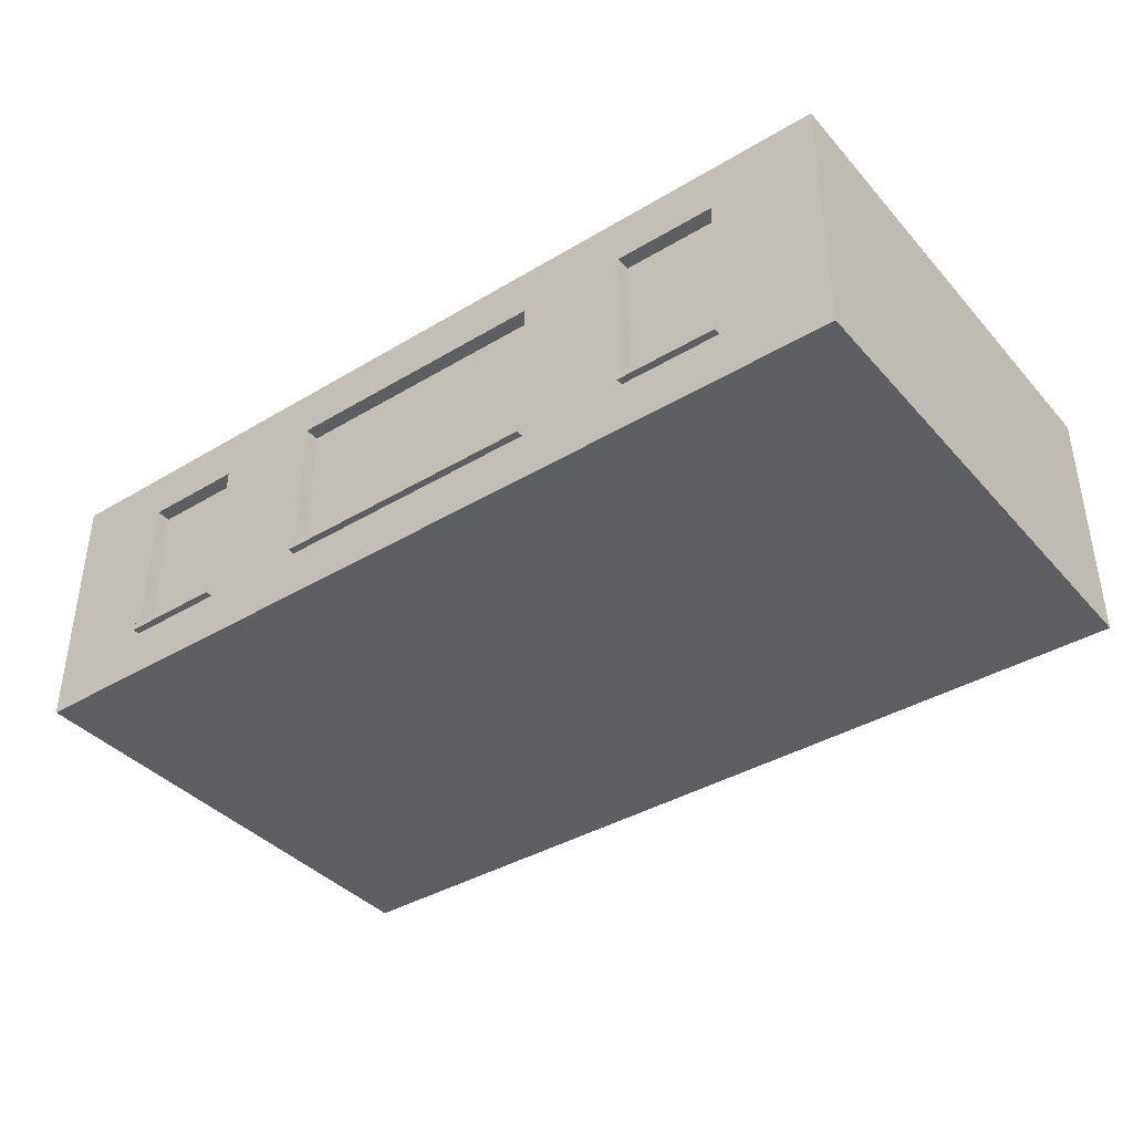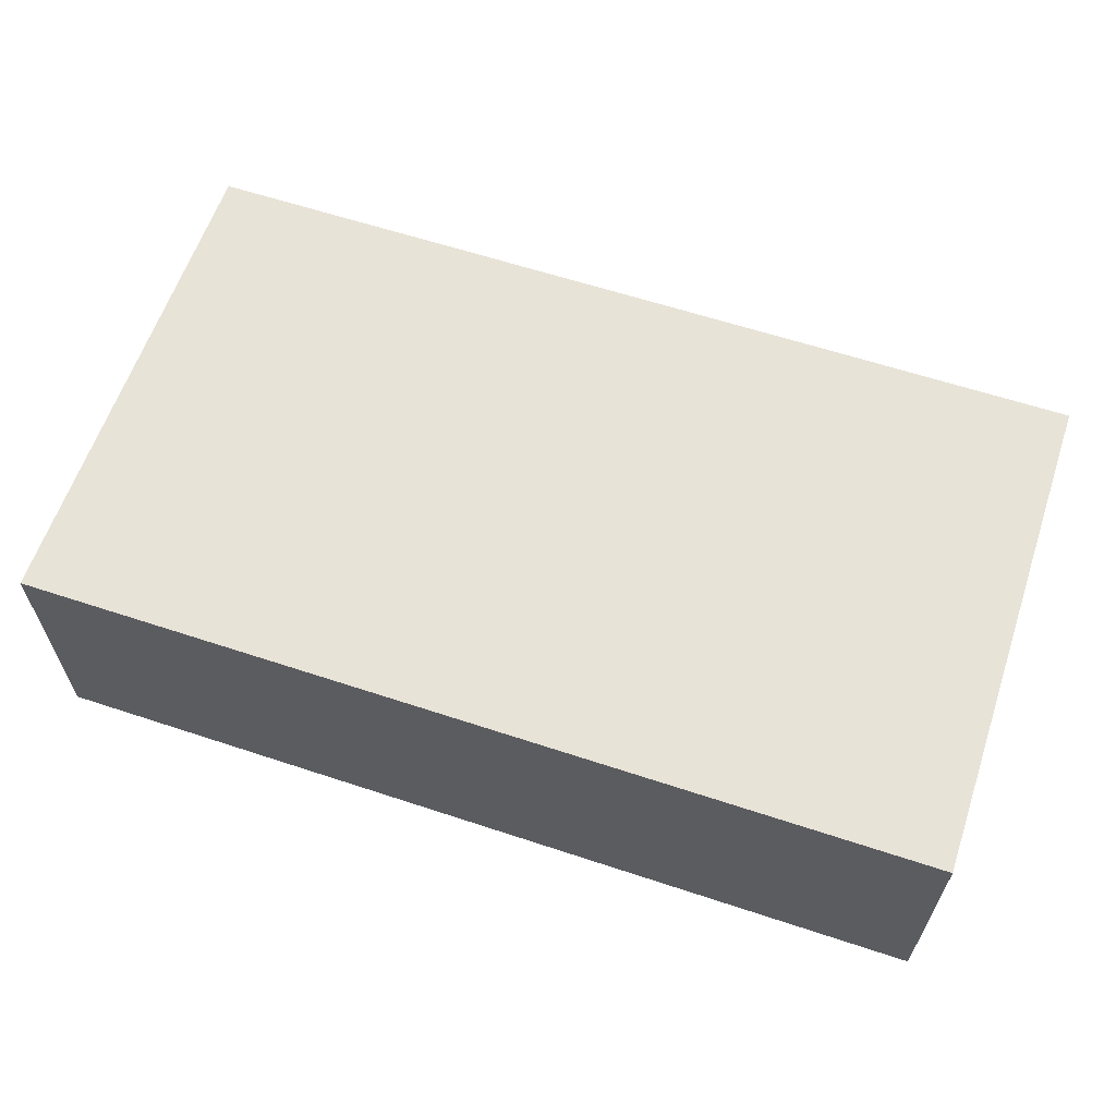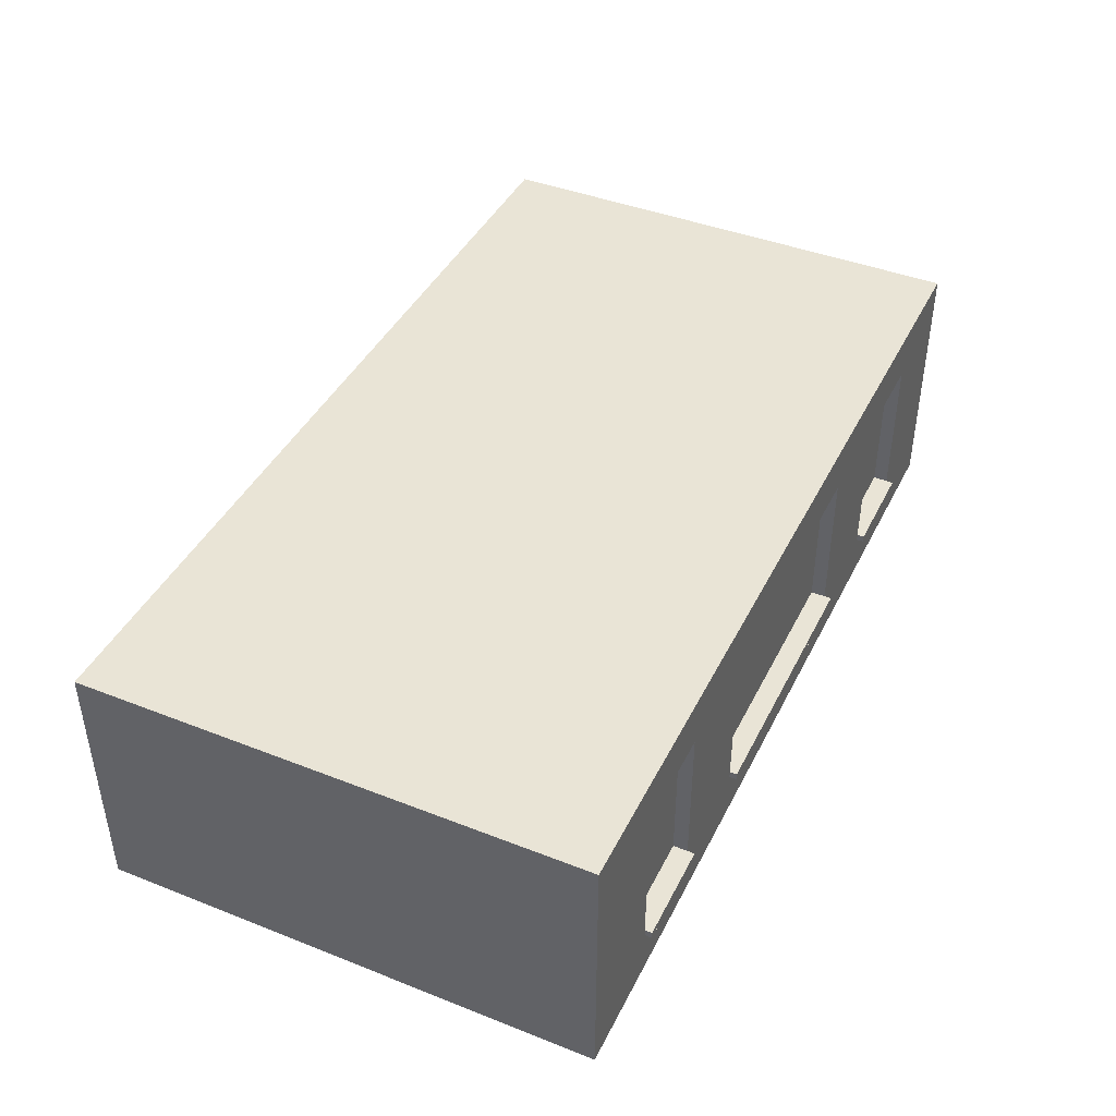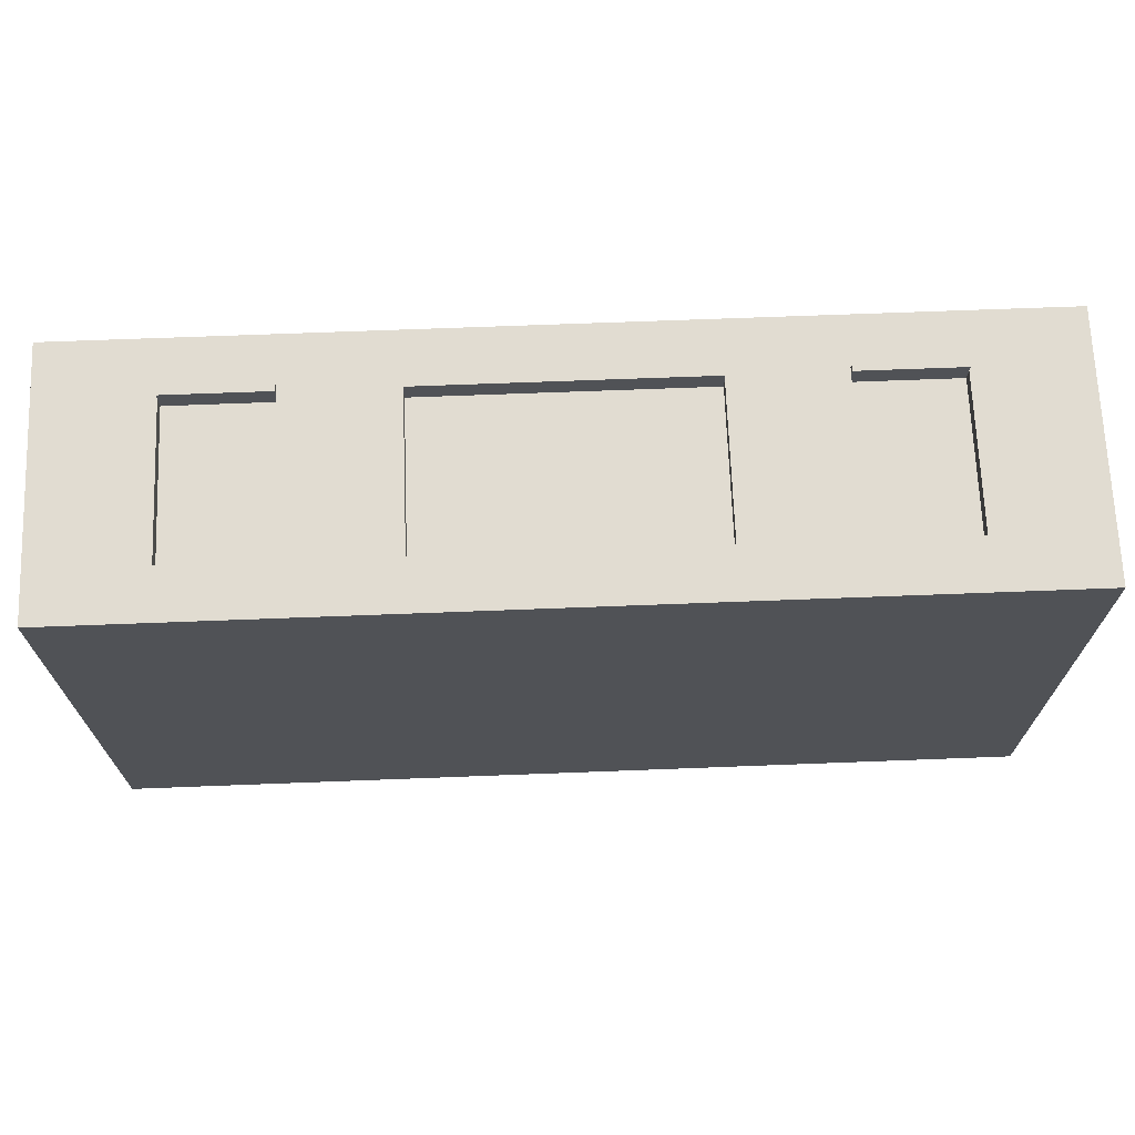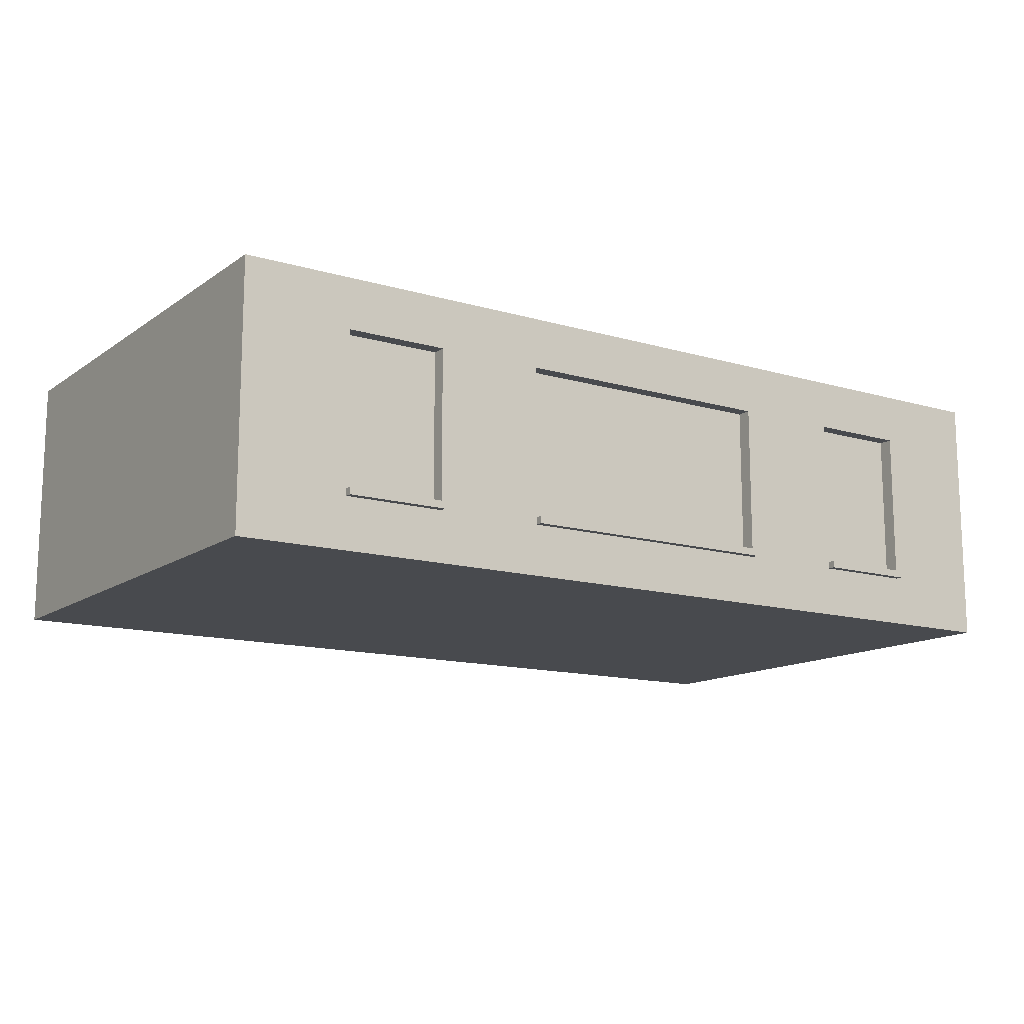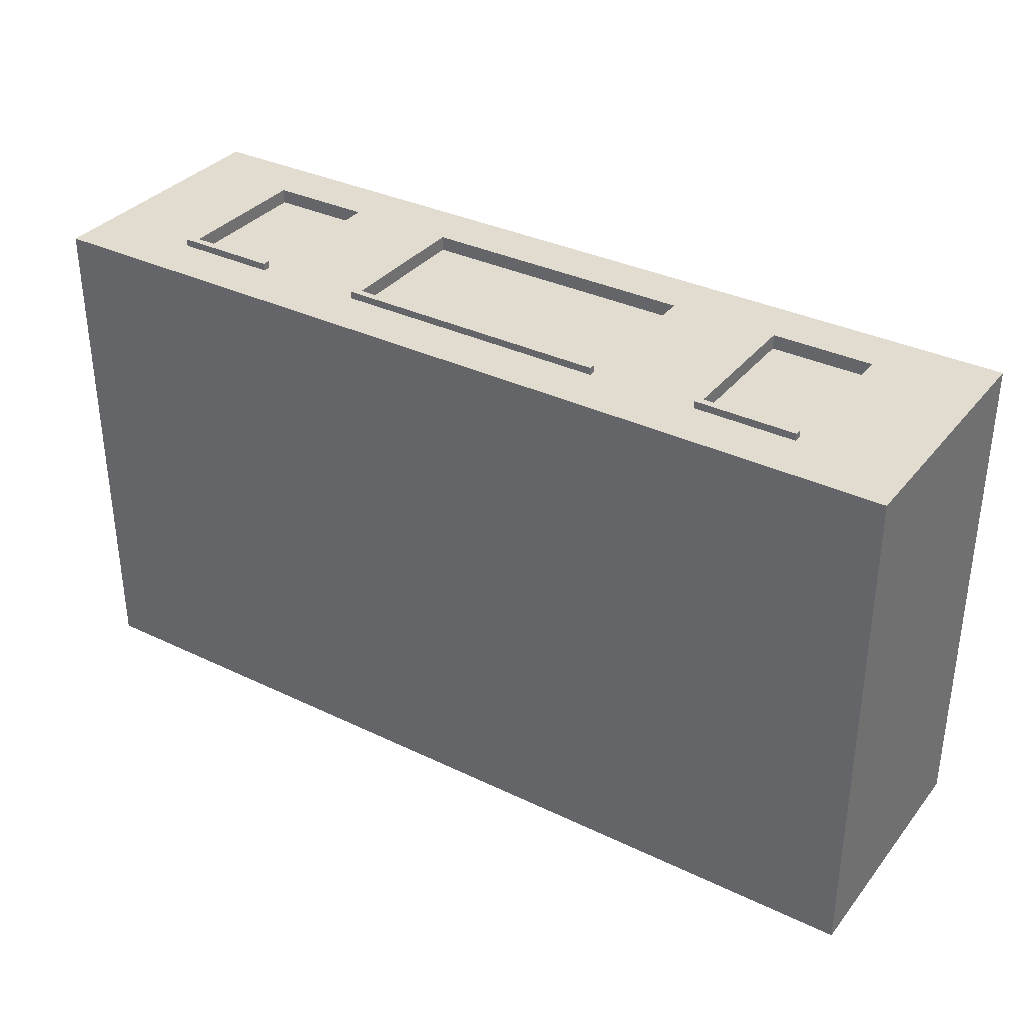
<metadata>
{"format":"obj","ext":"obj","renderer":"f3d","projection":"perspective","resolution":1024,"background":"white","views":[{"elev":-39.1,"azim":36.8,"up":"+Y"},{"elev":61.5,"azim":-161.4,"up":"+Y"},{"elev":42.5,"azim":-64.9,"up":"+Y"},{"elev":69.2,"azim":177.8,"up":"+Z"},{"elev":-13.3,"azim":-33.7,"up":"+Y"},{"elev":34.3,"azim":32.9,"up":"+Z"}]}
</metadata>
<code>
o
v 0 2 -2.4
v 0 2 -9.4
v 0 5.6 -2.4
v 0 5.6 -9.4
v 1.5 2.7 -2.3
v 1.5 2.7 -2.4
v 1.5 2.8 -2.3
v 1.5 2.8 -2.4
v 2.9 2.8 -2.4
v 2.9 2.8 -2.6
v 2.9 4.9 -2.4
v 2.9 4.9 -2.6
v 4.4 2.7 -2.3
v 4.4 2.7 -2.4
v 4.4 2.8 -2.3
v 4.4 2.8 -2.4
v 8.2 2.8 -2.4
v 8.2 2.8 -2.6
v 8.2 4.9 -2.4
v 8.2 4.9 -2.6
v 9.7 2.7 -2.3
v 9.7 2.7 -2.4
v 9.7 2.8 -2.3
v 9.7 2.8 -2.4
v 11.1 2.8 -2.4
v 11.1 2.8 -2.6
v 11.1 4.9 -2.4
v 11.1 4.9 -2.6
v 1.5 2.8 -2.4
v 1.5 2.8 -2.6
v 1.5 4.9 -2.4
v 1.5 4.9 -2.6
v 2.9 2.7 -2.3
v 2.9 2.7 -2.4
v 2.9 2.8 -2.3
v 2.9 2.8 -2.4
v 4.4 2.8 -2.4
v 4.4 2.8 -2.6
v 4.4 4.9 -2.4
v 4.4 4.9 -2.6
v 8.2 2.7 -2.3
v 8.2 2.7 -2.4
v 8.2 2.8 -2.3
v 8.2 2.8 -2.4
v 9.7 2.8 -2.4
v 9.7 2.8 -2.6
v 9.7 4.9 -2.4
v 9.7 4.9 -2.6
v 11.1 2.7 -2.3
v 11.1 2.7 -2.4
v 11.1 2.8 -2.3
v 11.1 2.8 -2.4
v 12.6 2 -2.4
v 12.6 2 -9.4
v 12.6 5.6 -2.4
v 12.6 5.6 -9.4
v 1.5 2.7 -2.3
v 1.5 2.8 -2.3
v 2.9 2.7 -2.3
v 2.9 2.8 -2.3
v 4.4 2.7 -2.3
v 4.4 2.8 -2.3
v 8.2 2.7 -2.3
v 8.2 2.8 -2.3
v 9.7 2.7 -2.3
v 9.7 2.8 -2.3
v 11.1 2.7 -2.3
v 11.1 2.8 -2.3
v 0 2 -2.4
v 0 5.6 -2.4
v 1.4 2.7 -2.4
v 1.4 5 -2.4
v 1.5 2.7 -2.4
v 1.5 2.8 -2.4
v 1.5 4.9 -2.4
v 2.9 2.7 -2.4
v 2.9 2.8 -2.4
v 2.9 4.9 -2.4
v 3 2.7 -2.4
v 3 5 -2.4
v 4.3 2.7 -2.4
v 4.3 5 -2.4
v 4.4 2.7 -2.4
v 4.4 2.8 -2.4
v 4.4 4.9 -2.4
v 8.2 2.7 -2.4
v 8.2 2.8 -2.4
v 8.2 4.9 -2.4
v 8.3 2.7 -2.4
v 8.3 5 -2.4
v 9.6 2.7 -2.4
v 9.6 5 -2.4
v 9.7 2.7 -2.4
v 9.7 2.8 -2.4
v 9.7 4.9 -2.4
v 11.1 2.7 -2.4
v 11.1 2.8 -2.4
v 11.1 4.9 -2.4
v 11.2 2.7 -2.4
v 11.2 5 -2.4
v 12.6 2 -2.4
v 12.6 5.6 -2.4
v 1.5 2.8 -2.6
v 1.5 4.9 -2.6
v 2.9 2.8 -2.6
v 2.9 4.9 -2.6
v 4.4 2.8 -2.6
v 4.4 4.9 -2.6
v 8.2 2.8 -2.6
v 8.2 4.9 -2.6
v 9.7 2.8 -2.6
v 9.7 4.9 -2.6
v 11.1 2.8 -2.6
v 11.1 4.9 -2.6
v 0 2 -9.4
v 0 5.6 -9.4
v 12.6 2 -9.4
v 12.6 5.6 -9.4
v 0 2 -2.4
v 12.6 2 -2.4
v 0 2 -9.4
v 12.6 2 -9.4
v 1.5 2.7 -2.3
v 2.9 2.7 -2.3
v 4.4 2.7 -2.3
v 8.2 2.7 -2.3
v 9.7 2.7 -2.3
v 11.1 2.7 -2.3
v 1.5 2.7 -2.4
v 2.9 2.7 -2.4
v 4.4 2.7 -2.4
v 8.2 2.7 -2.4
v 9.7 2.7 -2.4
v 11.1 2.7 -2.4
v 1.5 4.9 -2.4
v 2.9 4.9 -2.4
v 4.4 4.9 -2.4
v 8.2 4.9 -2.4
v 9.7 4.9 -2.4
v 11.1 4.9 -2.4
v 1.5 4.9 -2.6
v 2.9 4.9 -2.6
v 4.4 4.9 -2.6
v 8.2 4.9 -2.6
v 9.7 4.9 -2.6
v 11.1 4.9 -2.6
v 1.5 2.8 -2.3
v 2.9 2.8 -2.3
v 4.4 2.8 -2.3
v 8.2 2.8 -2.3
v 9.7 2.8 -2.3
v 11.1 2.8 -2.3
v 1.5 2.8 -2.4
v 2.9 2.8 -2.4
v 4.4 2.8 -2.4
v 8.2 2.8 -2.4
v 9.7 2.8 -2.4
v 11.1 2.8 -2.4
v 1.5 2.8 -2.6
v 2.9 2.8 -2.6
v 4.4 2.8 -2.6
v 8.2 2.8 -2.6
v 9.7 2.8 -2.6
v 11.1 2.8 -2.6
v 0 5.6 -2.4
v 12.6 5.6 -2.4
v 0 5.6 -9.4
v 12.6 5.6 -9.4
f 3 2 1
f 4 2 3
f 7 6 5
f 8 6 7
f 11 10 9
f 12 10 11
f 15 14 13
f 16 14 15
f 19 18 17
f 20 18 19
f 23 22 21
f 24 22 23
f 27 26 25
f 28 26 27
f 29 30 31
f 31 30 32
f 33 34 35
f 35 34 36
f 37 38 39
f 39 38 40
f 41 42 43
f 43 42 44
f 45 46 47
f 47 46 48
f 49 50 51
f 51 50 52
f 53 54 55
f 55 54 56
f 59 58 57
f 60 58 59
f 63 62 61
f 64 62 63
f 67 66 65
f 68 66 67
f 71 70 69
f 72 70 71
f 73 71 69
f 73 72 71
f 74 72 73
f 75 72 74
f 76 73 69
f 78 72 75
f 79 77 76
f 79 78 77
f 79 76 69
f 80 70 72
f 80 78 79
f 80 72 78
f 81 79 69
f 81 80 79
f 82 70 80
f 82 80 81
f 83 81 69
f 83 82 81
f 84 82 83
f 85 82 84
f 86 83 69
f 88 82 85
f 89 87 86
f 89 88 87
f 89 86 69
f 90 70 82
f 90 88 89
f 90 82 88
f 91 89 69
f 91 90 89
f 92 70 90
f 92 90 91
f 93 91 69
f 93 92 91
f 94 92 93
f 95 92 94
f 96 93 69
f 98 92 95
f 99 97 96
f 99 98 97
f 99 96 69
f 100 70 92
f 100 98 99
f 100 92 98
f 101 99 69
f 101 100 99
f 102 70 100
f 102 100 101
f 105 104 103
f 106 104 105
f 109 108 107
f 110 108 109
f 113 112 111
f 114 112 113
f 115 116 117
f 117 116 118
f 121 120 119
f 122 120 121
f 129 124 123
f 130 124 129
f 131 126 125
f 132 126 131
f 133 128 127
f 134 128 133
f 141 136 135
f 142 136 141
f 143 138 137
f 144 138 143
f 145 140 139
f 146 140 145
f 147 148 153
f 153 148 154
f 149 150 155
f 155 150 156
f 151 152 157
f 157 152 158
f 153 154 159
f 159 154 160
f 155 156 161
f 161 156 162
f 157 158 163
f 163 158 164
f 165 166 167
f 167 166 168

</code>
